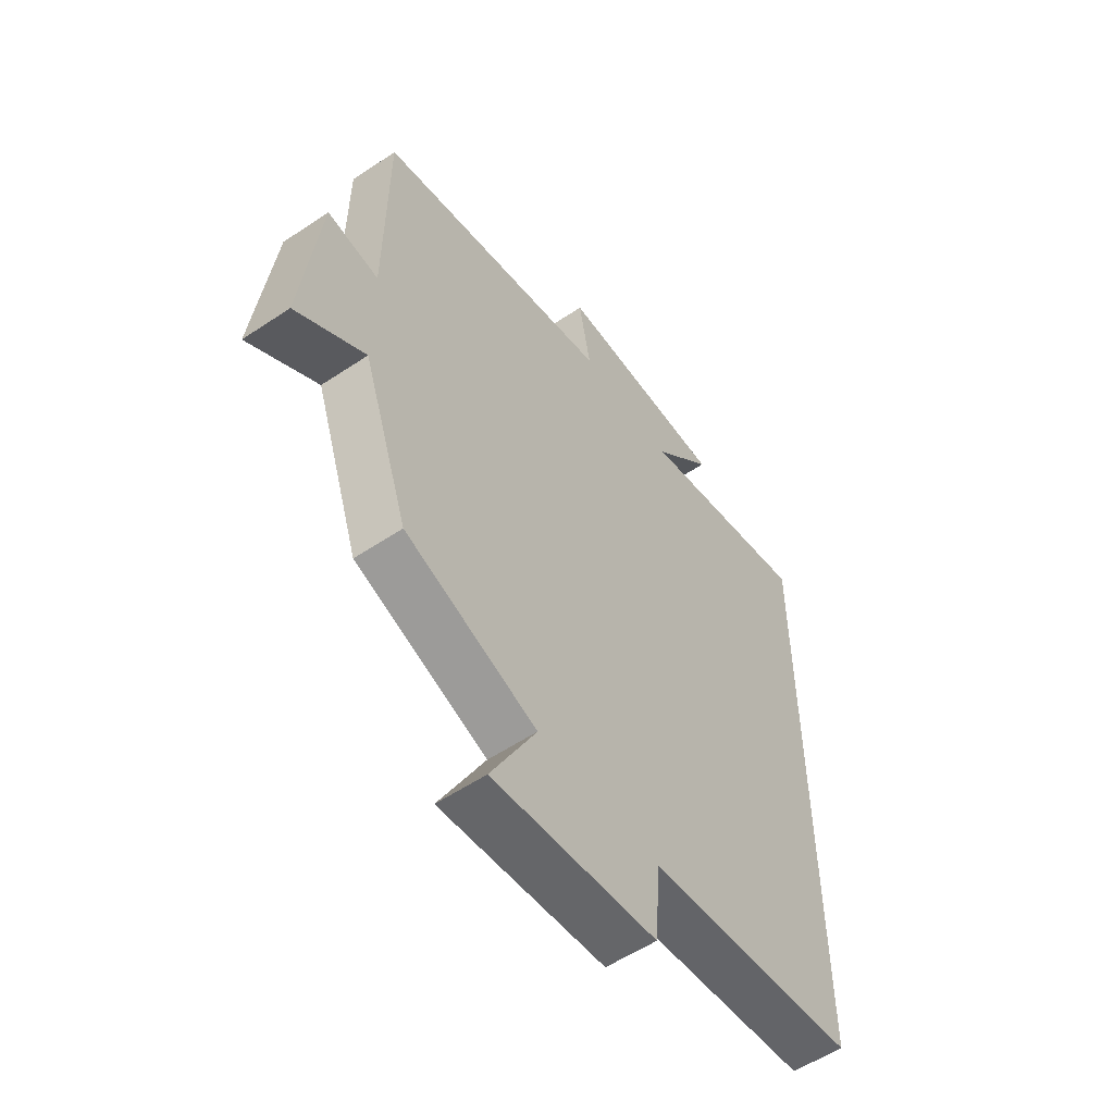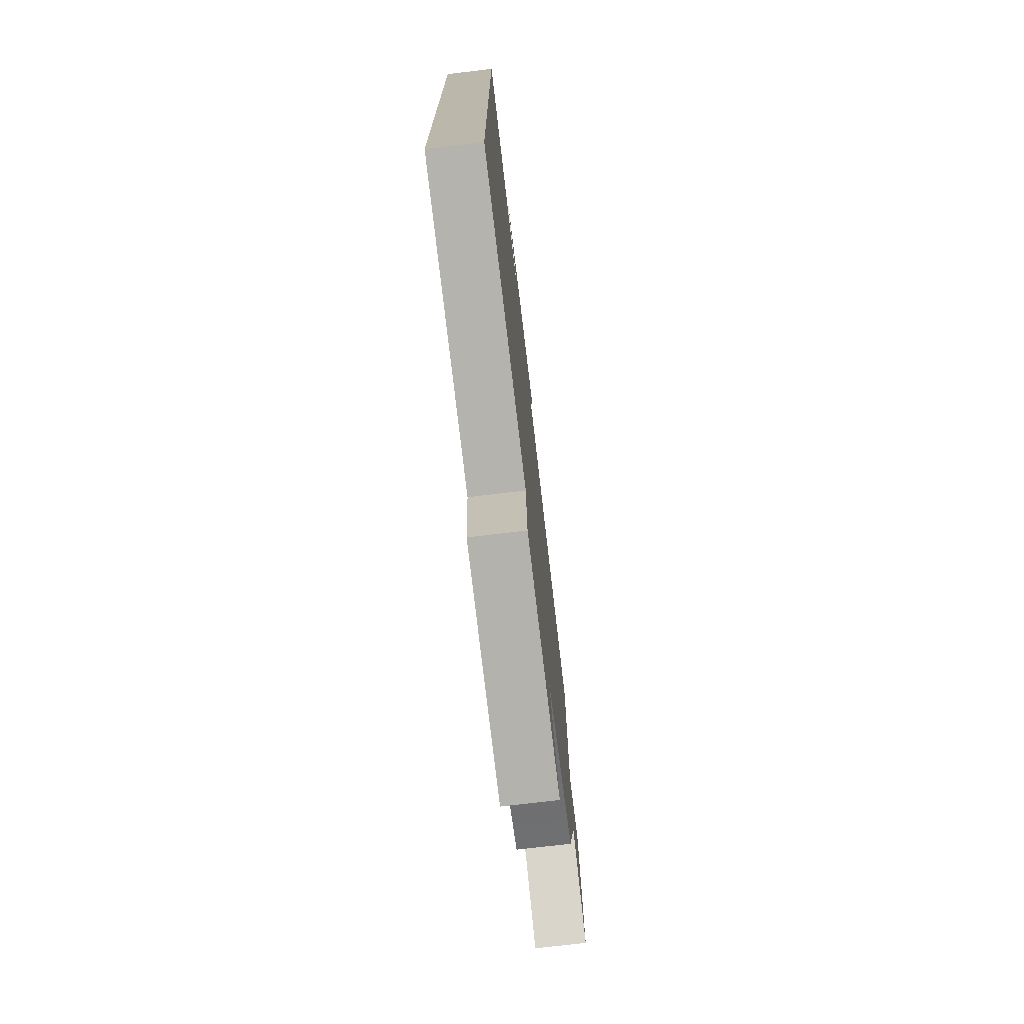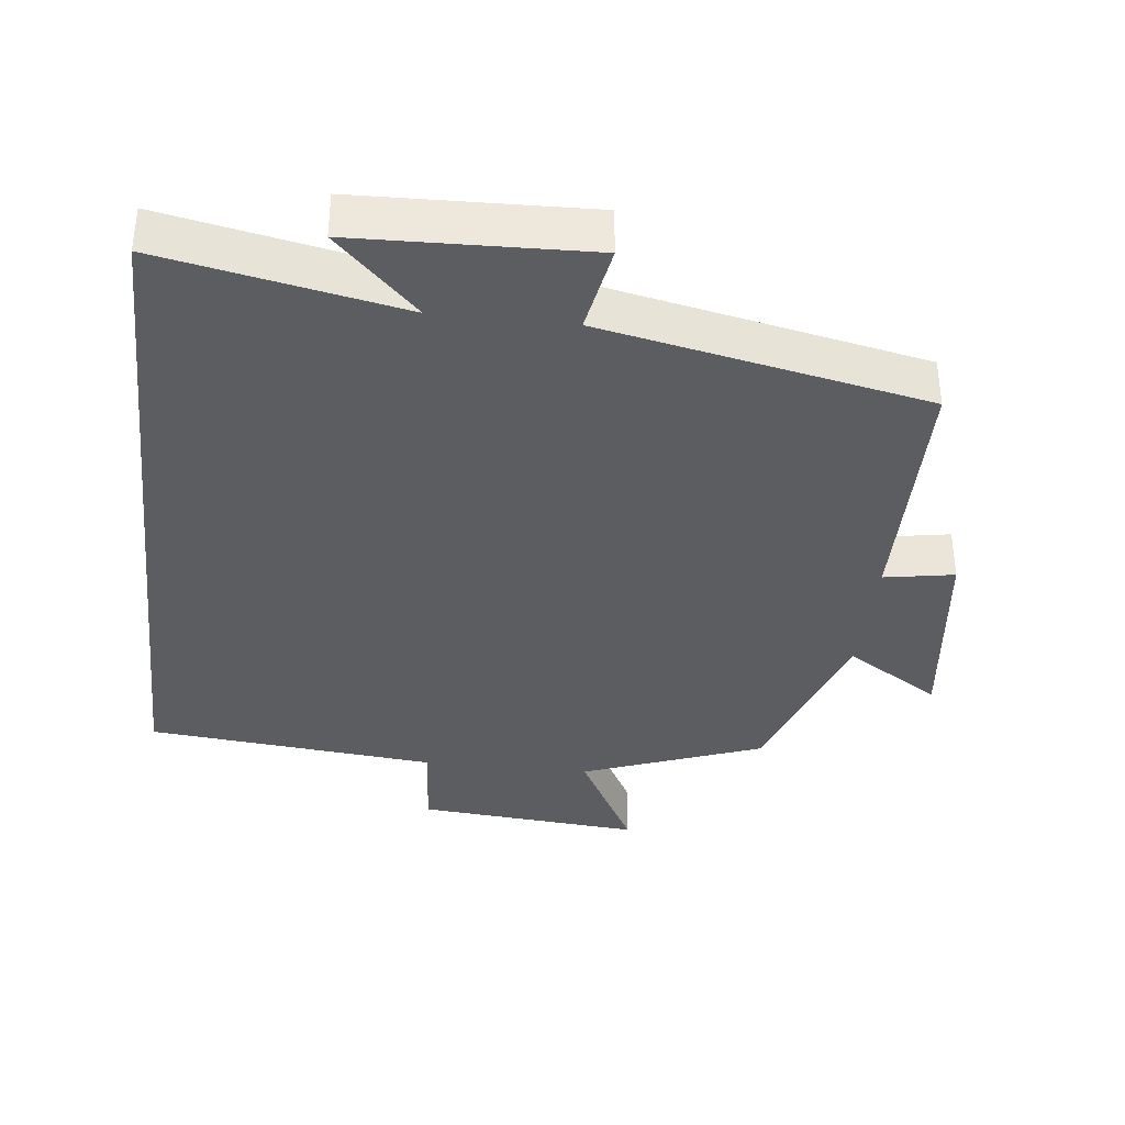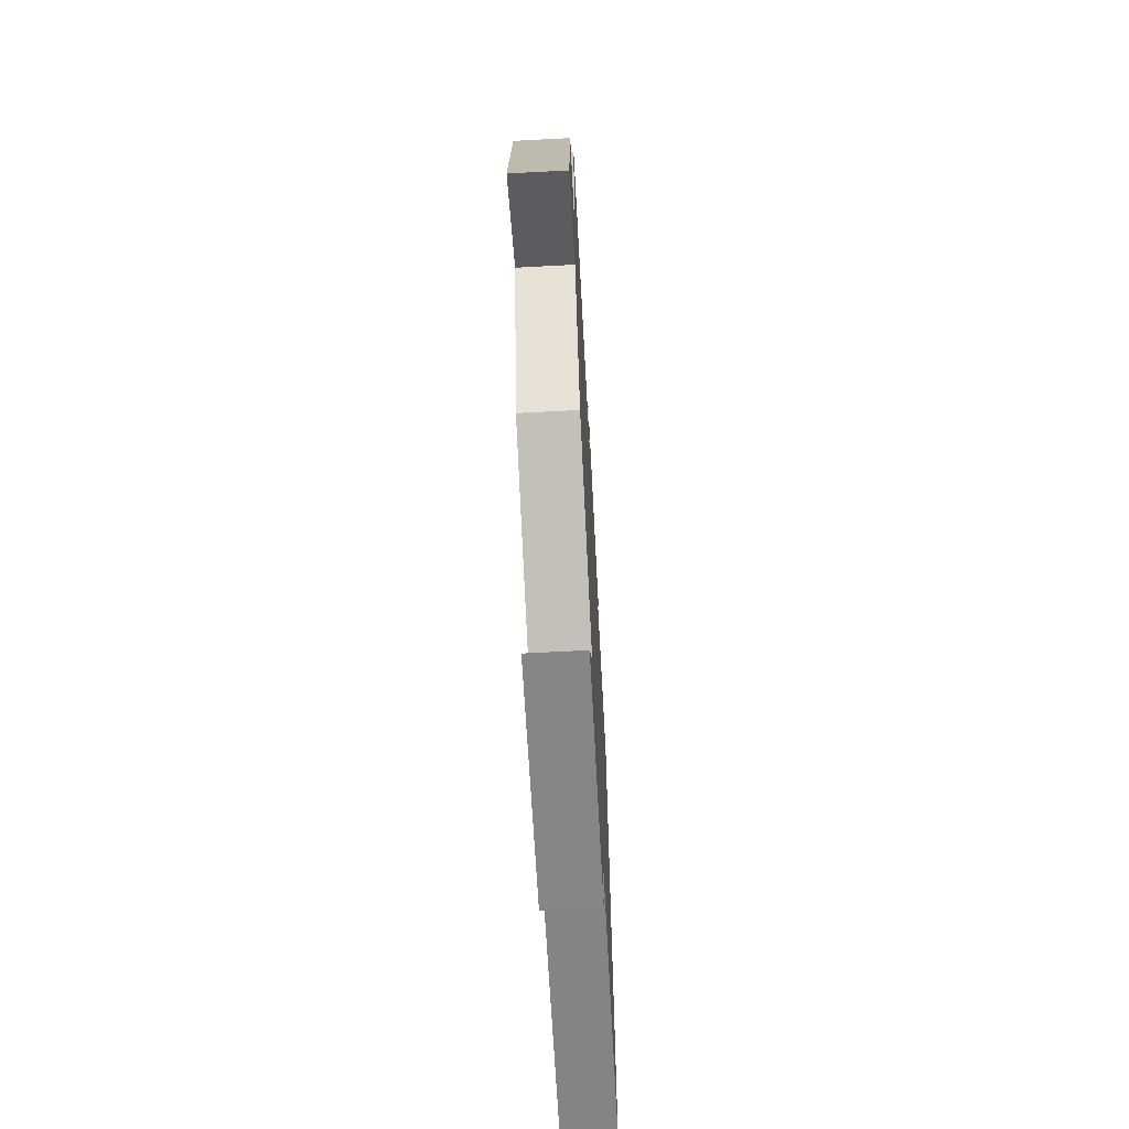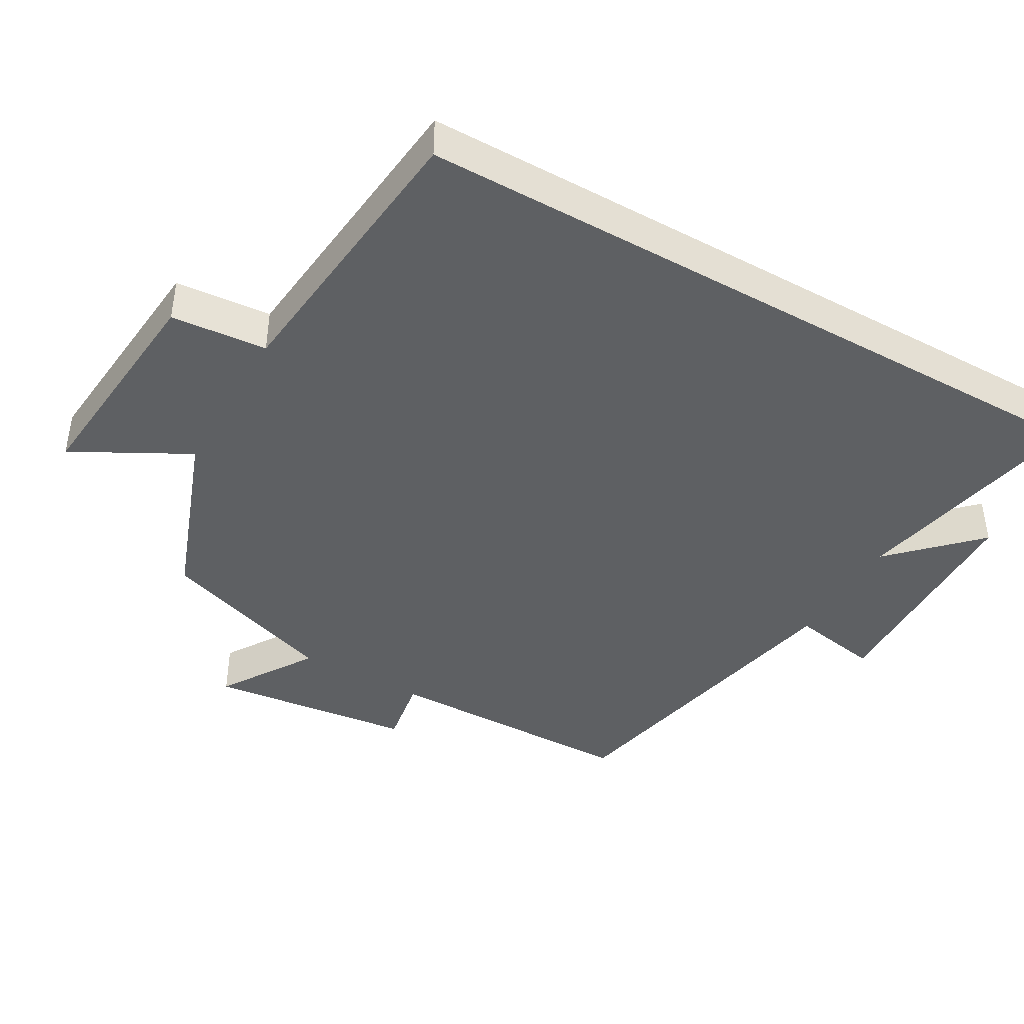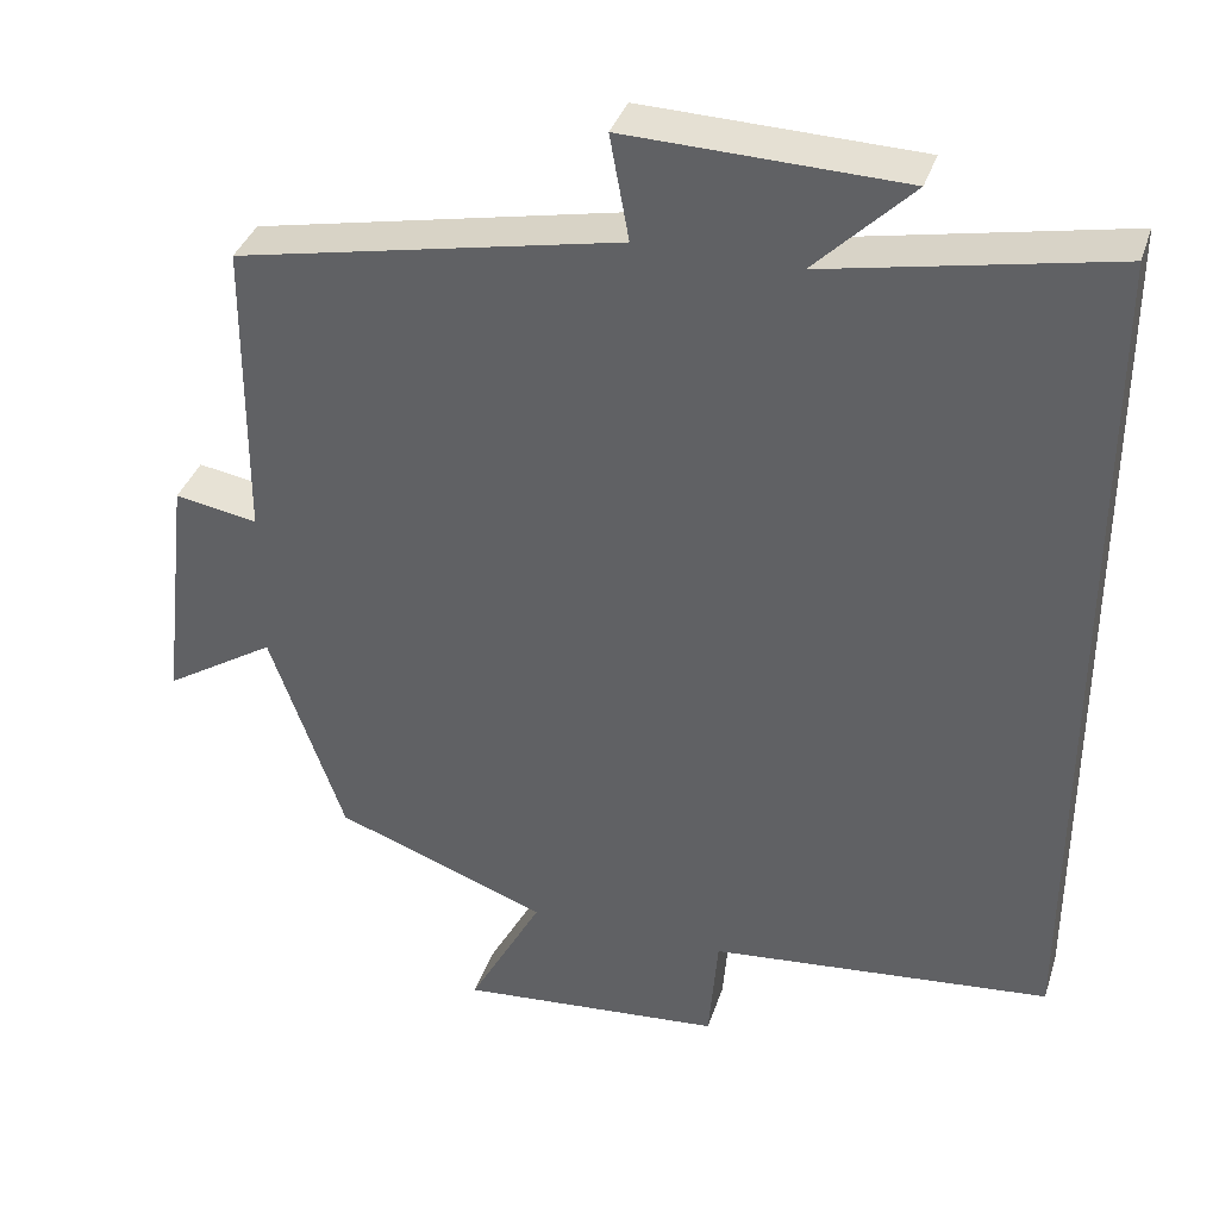
<metadata>
{"format":"obj","ext":"obj","renderer":"f3d","projection":"perspective","resolution":1024,"background":"white","views":[{"elev":-55.7,"azim":125.2,"up":"+Z"},{"elev":-74.7,"azim":-83.2,"up":"+Z"},{"elev":-37.0,"azim":-6.3,"up":"+Y"},{"elev":-67.1,"azim":93.0,"up":"+Z"},{"elev":-42.4,"azim":-119.8,"up":"+Y"},{"elev":37.0,"azim":-162.8,"up":"+Z"}]}
</metadata>
<code>
v -0.5 0.07 0.568
v -0.158 0.07 0.5
v -0.275 0.07 0.616
v 0.057 0.07 0.626
v 0.034 0.07 0.5
v 0.497 0.07 0.405
v 0.5 0.07 0.041
v 0.6 0.07 0.058
v 0.634 0.07 -0.234
v 0.5 0.07 -0.149
v 0.411 0.07 -0.405
v 0.154 0.07 -0.5
v 0.243 0.07 -0.665
v -0.077 0.07 -0.637
v -0.088 0.07 -0.5
v -0.5 0.07 -0.459
v -0.5 0 0.568
v -0.158 0 0.5
v -0.275 0 0.616
v 0.057 0 0.626
v 0.034 0 0.5
v 0.497 0 0.405
v 0.5 0 0.041
v 0.6 0 0.058
v 0.634 0 -0.234
v 0.5 0 -0.149
v 0.411 0 -0.405
v 0.154 0 -0.5
v 0.243 0 -0.665
v -0.077 0 -0.637
v -0.088 0 -0.5
v -0.5 0 -0.459
f 15 16 1 2
f 12 13 14 15
f 12 15 2
f 11 12 2
f 10 11 2
f 7 8 9 10
f 7 10 2
f 6 7 2
f 5 6 2
f 2 3 4 5
f 18 17 32 31
f 31 30 29 28
f 18 31 28
f 18 28 27
f 18 27 26
f 26 25 24 23
f 18 26 23
f 18 23 22
f 18 22 21
f 21 20 19 18
f 1 17 18 2
f 2 18 19 3
f 3 19 20 4
f 4 20 21 5
f 5 21 22 6
f 6 22 23 7
f 7 23 24 8
f 8 24 25 9
f 9 25 26 10
f 10 26 27 11
f 11 27 28 12
f 12 28 29 13
f 13 29 30 14
f 14 30 31 15
f 15 31 32 16
f 16 32 17 1

</code>
